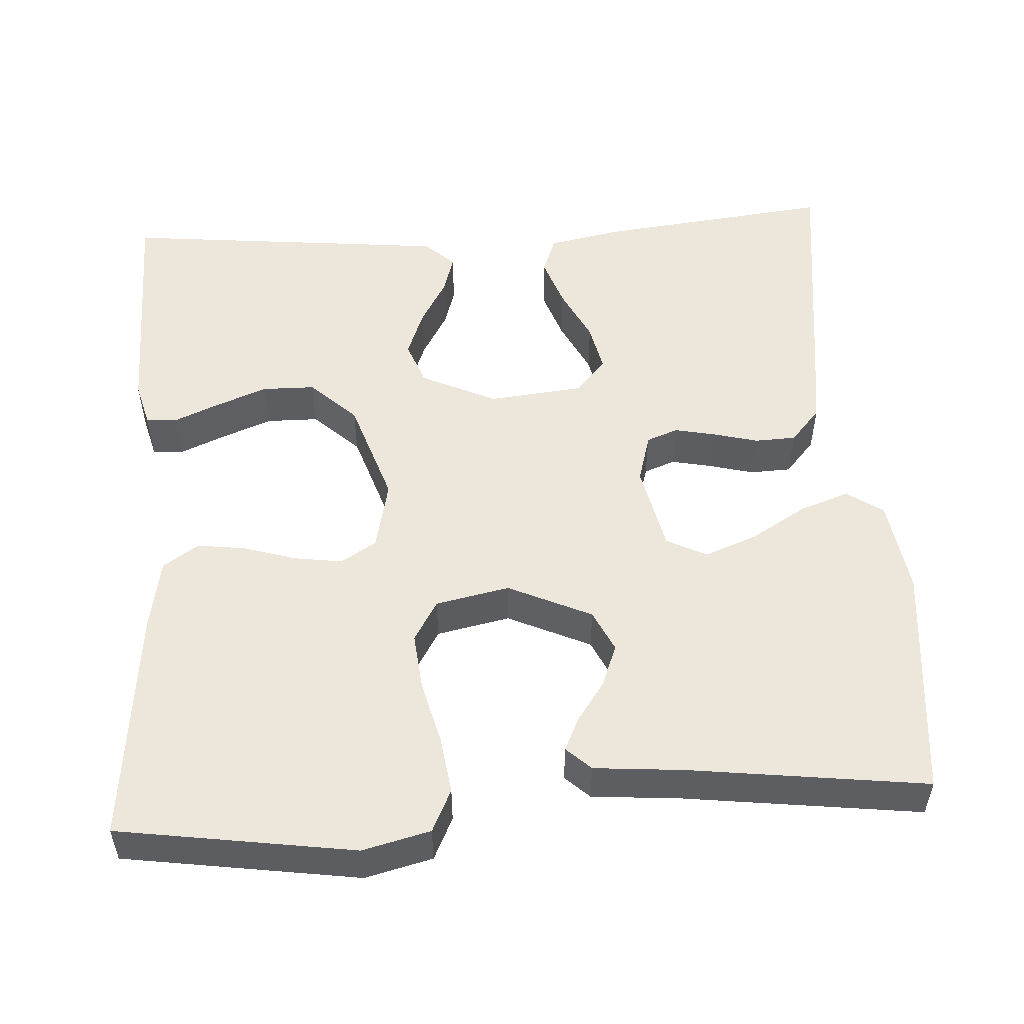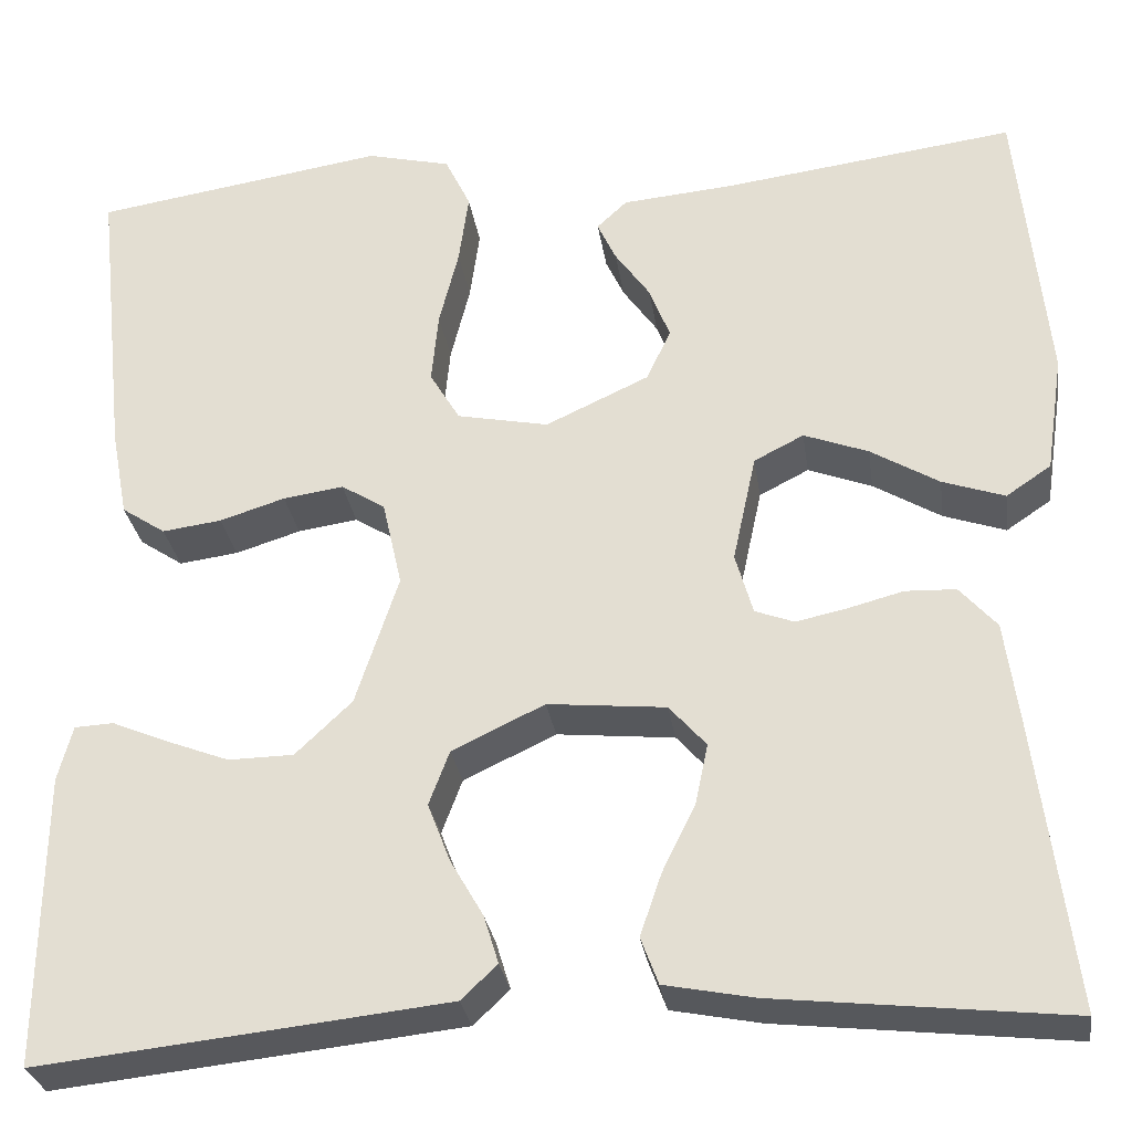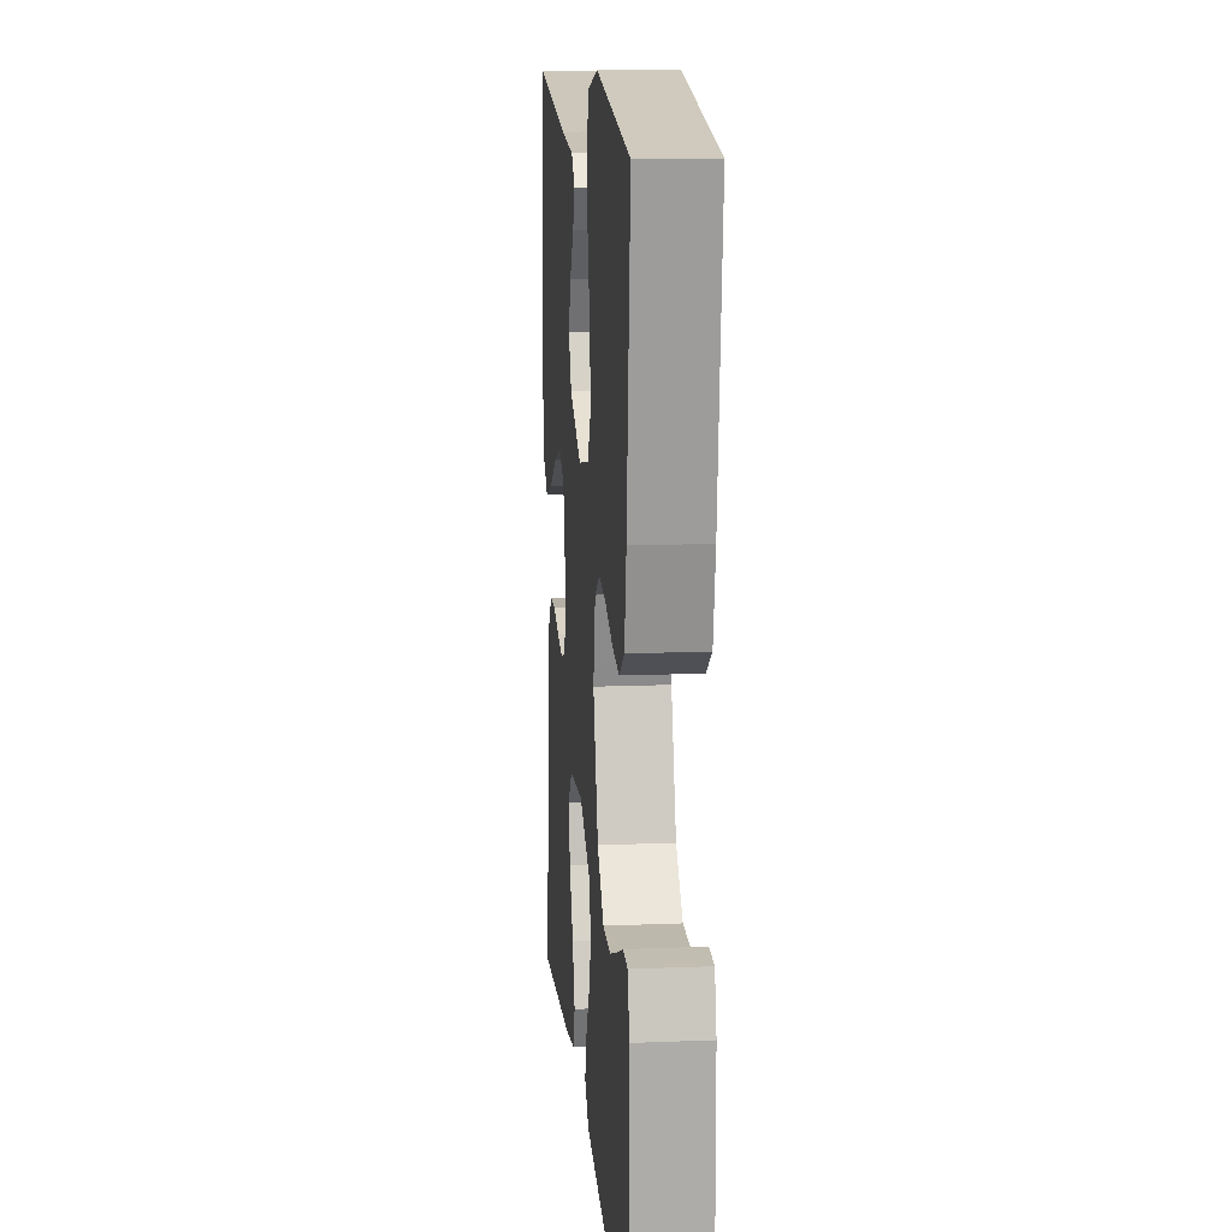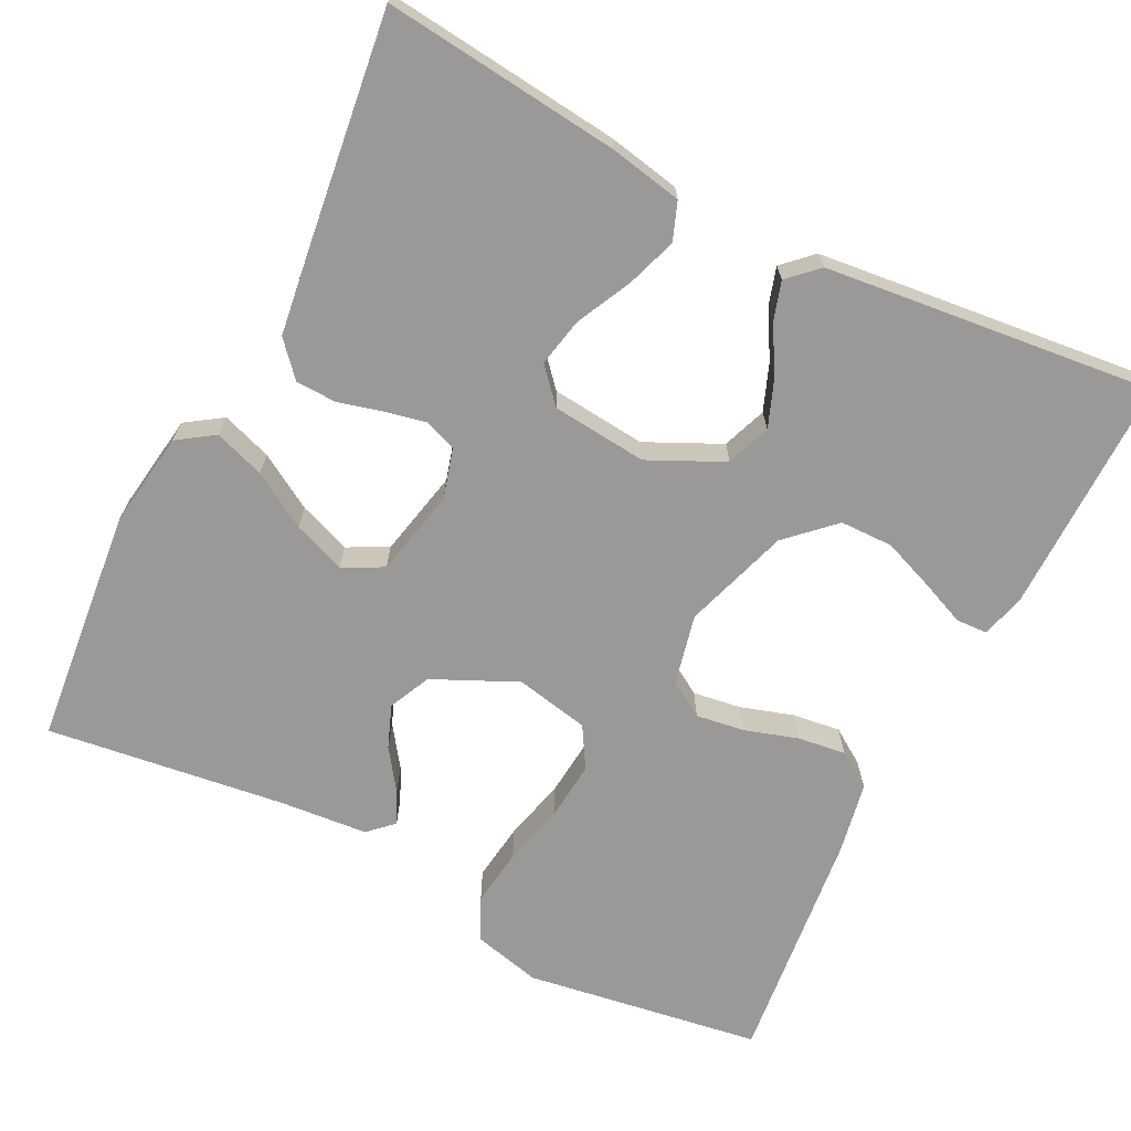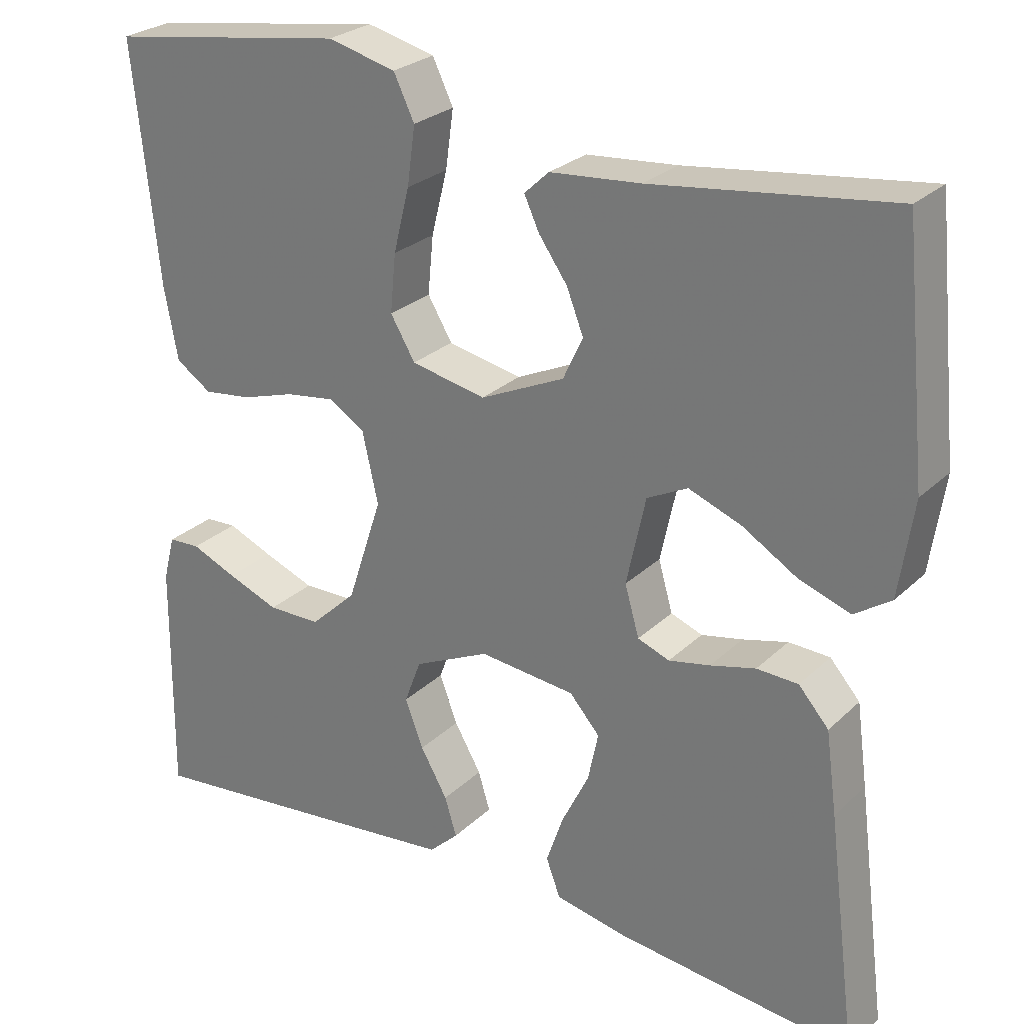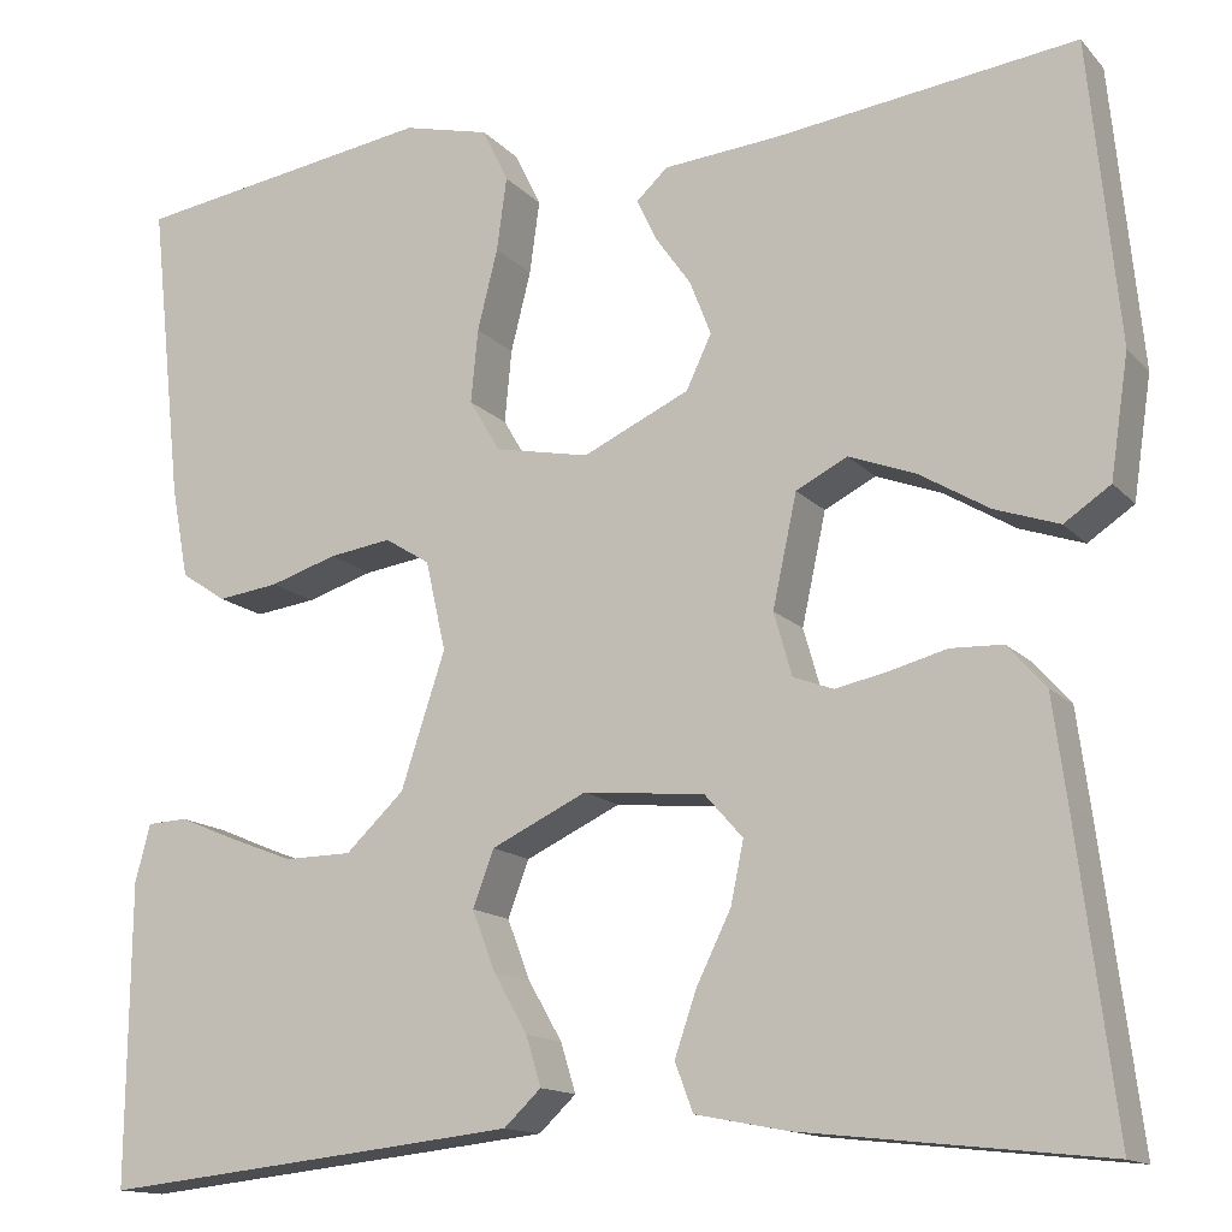
<metadata>
{"format":"obj","ext":"obj","renderer":"f3d","projection":"perspective","resolution":1024,"background":"white","views":[{"elev":52.6,"azim":-3.7,"up":"+Y"},{"elev":-29.0,"azim":8.3,"up":"+Z"},{"elev":14.0,"azim":-95.1,"up":"+Z"},{"elev":-69.1,"azim":153.3,"up":"+Y"},{"elev":26.5,"azim":34.9,"up":"+Z"},{"elev":-14.1,"azim":26.0,"up":"+Z"}]}
</metadata>
<code>
v 0.5 0.07 0.5
v 0.53 0.07 0.2
v 0.512 0.07 0.079
v 0.466 0.07 0.048
v 0.402 0.07 0.07
v 0.332 0.07 0.112
v 0.266 0.07 0.137
v 0.215 0.07 0.111
v 0.191 0.07 0
v 0.209 0.07 -0.063
v 0.249 0.07 -0.078
v 0.301 0.07 -0.067
v 0.358 0.07 -0.052
v 0.41 0.07 -0.054
v 0.448 0.07 -0.097
v 0.462 0.07 -0.2
v 0.5 0.07 -0.5
v 0.2 0.07 -0.467
v 0.108 0.07 -0.449
v 0.09 0.07 -0.401
v 0.112 0.07 -0.337
v 0.146 0.07 -0.268
v 0.159 0.07 -0.206
v 0.121 0.07 -0.163
v 0 0.07 -0.151
v -0.095 0.07 -0.196
v -0.116 0.07 -0.252
v -0.093 0.07 -0.312
v -0.059 0.07 -0.371
v -0.044 0.07 -0.42
v -0.081 0.07 -0.455
v -0.2 0.07 -0.468
v -0.5 0.07 -0.5
v -0.497 0.07 -0.2
v -0.482 0.07 -0.143
v -0.442 0.07 -0.141
v -0.385 0.07 -0.165
v -0.32 0.07 -0.19
v -0.253 0.07 -0.189
v -0.195 0.07 -0.134
v -0.151 0.07 0
v -0.171 0.07 0.089
v -0.216 0.07 0.117
v -0.278 0.07 0.108
v -0.345 0.07 0.087
v -0.406 0.07 0.079
v -0.451 0.07 0.109
v -0.468 0.07 0.2
v -0.5 0.07 0.5
v -0.2 0.07 0.546
v -0.114 0.07 0.525
v -0.088 0.07 0.471
v -0.098 0.07 0.398
v -0.118 0.07 0.318
v -0.125 0.07 0.245
v -0.094 0.07 0.193
v 0 0.07 0.174
v 0.106 0.07 0.223
v 0.131 0.07 0.276
v 0.11 0.07 0.33
v 0.074 0.07 0.381
v 0.055 0.07 0.422
v 0.086 0.07 0.451
v 0.2 0.07 0.461
v 0.5 0 0.5
v 0.53 0 0.2
v 0.512 0 0.079
v 0.466 0 0.048
v 0.402 0 0.07
v 0.332 0 0.112
v 0.266 0 0.137
v 0.215 0 0.111
v 0.191 0 0
v 0.209 0 -0.063
v 0.249 0 -0.078
v 0.301 0 -0.067
v 0.358 0 -0.052
v 0.41 0 -0.054
v 0.448 0 -0.097
v 0.462 0 -0.2
v 0.5 0 -0.5
v 0.2 0 -0.467
v 0.108 0 -0.449
v 0.09 0 -0.401
v 0.112 0 -0.337
v 0.146 0 -0.268
v 0.159 0 -0.206
v 0.121 0 -0.163
v 0 0 -0.151
v -0.095 0 -0.196
v -0.116 0 -0.252
v -0.093 0 -0.312
v -0.059 0 -0.371
v -0.044 0 -0.42
v -0.081 0 -0.455
v -0.2 0 -0.468
v -0.5 0 -0.5
v -0.497 0 -0.2
v -0.482 0 -0.143
v -0.442 0 -0.141
v -0.385 0 -0.165
v -0.32 0 -0.19
v -0.253 0 -0.189
v -0.195 0 -0.134
v -0.151 0 0
v -0.171 0 0.089
v -0.216 0 0.117
v -0.278 0 0.108
v -0.345 0 0.087
v -0.406 0 0.079
v -0.451 0 0.109
v -0.468 0 0.2
v -0.5 0 0.5
v -0.2 0 0.546
v -0.114 0 0.525
v -0.088 0 0.471
v -0.098 0 0.398
v -0.118 0 0.318
v -0.125 0 0.245
v -0.094 0 0.193
v 0 0 0.174
v 0.106 0 0.223
v 0.131 0 0.276
v 0.11 0 0.33
v 0.074 0 0.381
v 0.055 0 0.422
v 0.086 0 0.451
v 0.2 0 0.461
f 61 62 63 64
f 60 61 64 1
f 59 60 1 2
f 58 59 2 3
f 51 52 53 54
f 51 54 55
f 50 51 55
f 49 50 55
f 48 49 55 56
f 44 45 46 47
f 43 44 47 48
f 34 35 36 37
f 34 37 38
f 33 34 38 39
f 28 29 30 31
f 27 28 31 32
f 26 27 32 33
f 19 20 21 22
f 17 18 19 22
f 17 22 23
f 16 17 23 24
f 12 13 14 15
f 11 12 15 16
f 10 11 16 24
f 3 4 5 6
f 3 6 7
f 58 3 7
f 57 58 7 8
f 43 48 56 57
f 42 43 57 8
f 41 42 8 9
f 40 41 9 10
f 26 33 39 40
f 25 26 40
f 25 40 10
f 10 24 25
f 128 127 126 125
f 65 128 125 124
f 66 65 124 123
f 67 66 123 122
f 118 117 116 115
f 119 118 115
f 119 115 114
f 119 114 113
f 120 119 113 112
f 111 110 109 108
f 112 111 108 107
f 101 100 99 98
f 102 101 98
f 103 102 98 97
f 95 94 93 92
f 96 95 92 91
f 97 96 91 90
f 86 85 84 83
f 86 83 82 81
f 87 86 81
f 88 87 81 80
f 79 78 77 76
f 80 79 76 75
f 88 80 75 74
f 70 69 68 67
f 71 70 67
f 71 67 122
f 72 71 122 121
f 121 120 112 107
f 72 121 107 106
f 73 72 106 105
f 74 73 105 104
f 104 103 97 90
f 104 90 89
f 74 104 89
f 89 88 74
f 1 65 66 2
f 2 66 67 3
f 3 67 68 4
f 4 68 69 5
f 5 69 70 6
f 6 70 71 7
f 7 71 72 8
f 8 72 73 9
f 9 73 74 10
f 10 74 75 11
f 11 75 76 12
f 12 76 77 13
f 13 77 78 14
f 14 78 79 15
f 15 79 80 16
f 16 80 81 17
f 17 81 82 18
f 18 82 83 19
f 19 83 84 20
f 20 84 85 21
f 21 85 86 22
f 22 86 87 23
f 23 87 88 24
f 24 88 89 25
f 25 89 90 26
f 26 90 91 27
f 27 91 92 28
f 28 92 93 29
f 29 93 94 30
f 30 94 95 31
f 31 95 96 32
f 32 96 97 33
f 33 97 98 34
f 34 98 99 35
f 35 99 100 36
f 36 100 101 37
f 37 101 102 38
f 38 102 103 39
f 39 103 104 40
f 40 104 105 41
f 41 105 106 42
f 42 106 107 43
f 43 107 108 44
f 44 108 109 45
f 45 109 110 46
f 46 110 111 47
f 47 111 112 48
f 48 112 113 49
f 49 113 114 50
f 50 114 115 51
f 51 115 116 52
f 52 116 117 53
f 53 117 118 54
f 54 118 119 55
f 55 119 120 56
f 56 120 121 57
f 57 121 122 58
f 58 122 123 59
f 59 123 124 60
f 60 124 125 61
f 61 125 126 62
f 62 126 127 63
f 63 127 128 64
f 64 128 65 1

</code>
